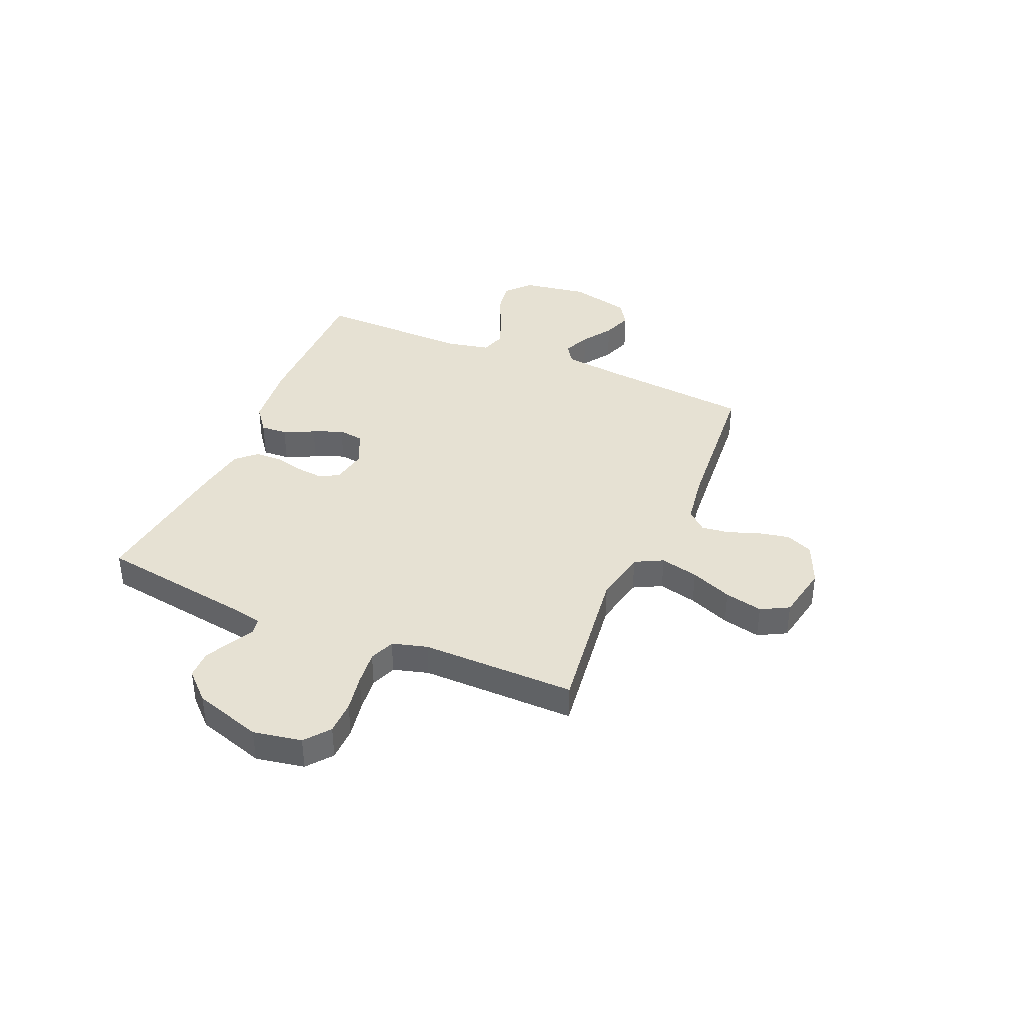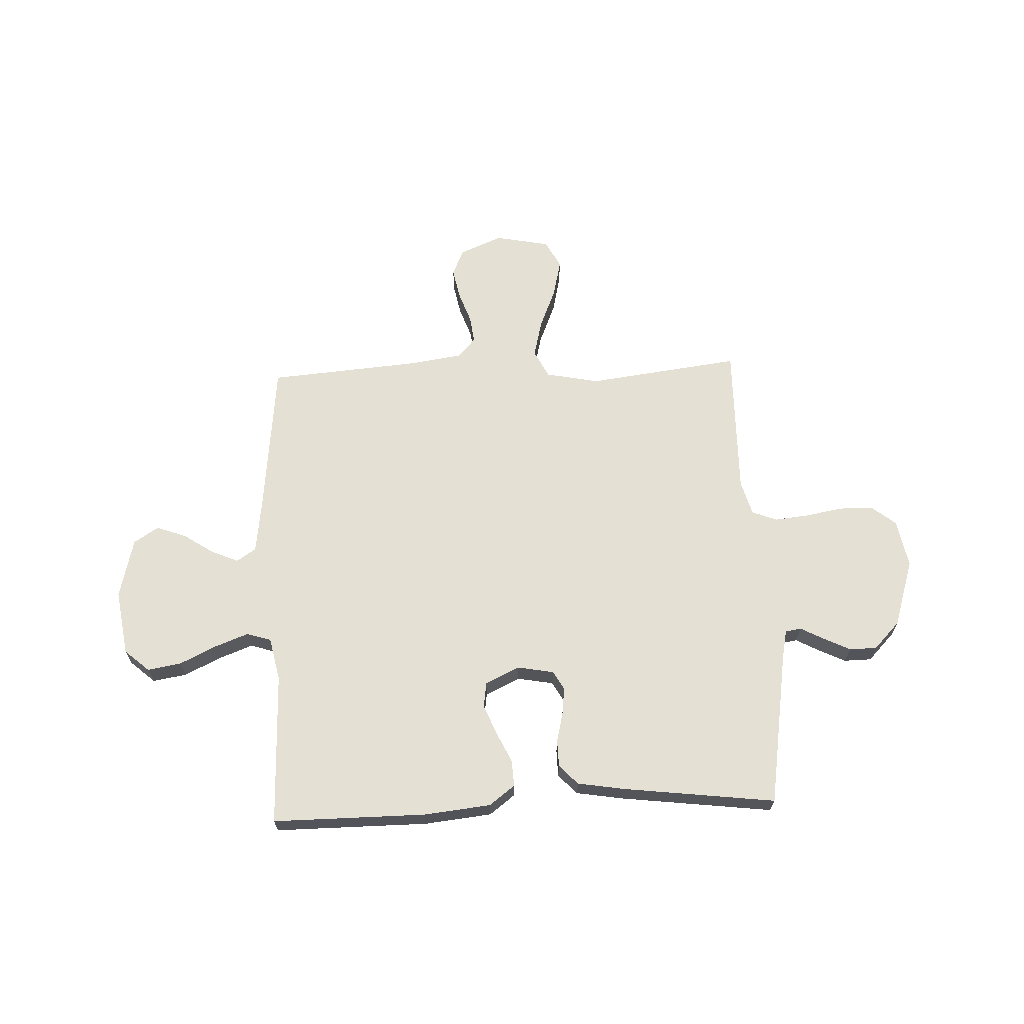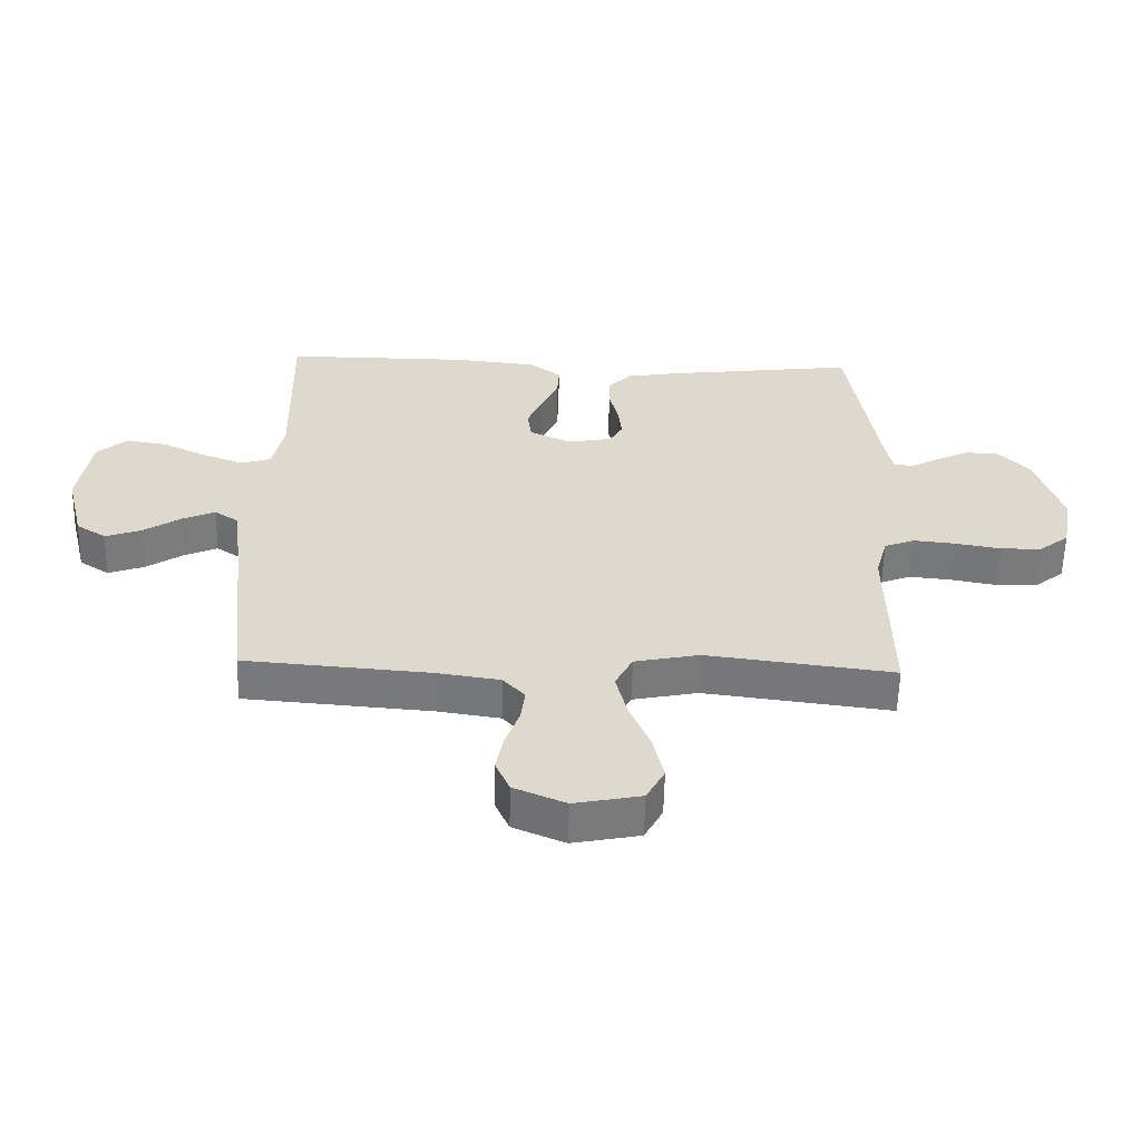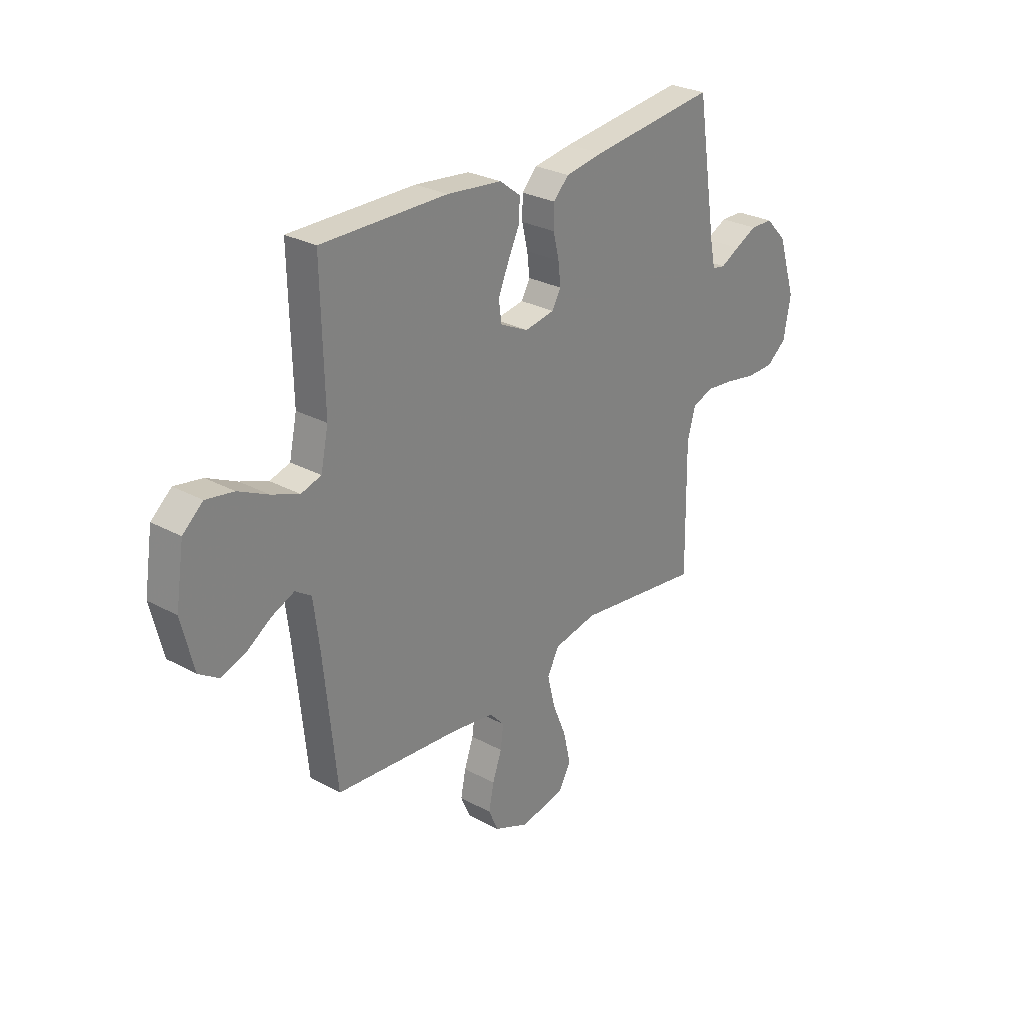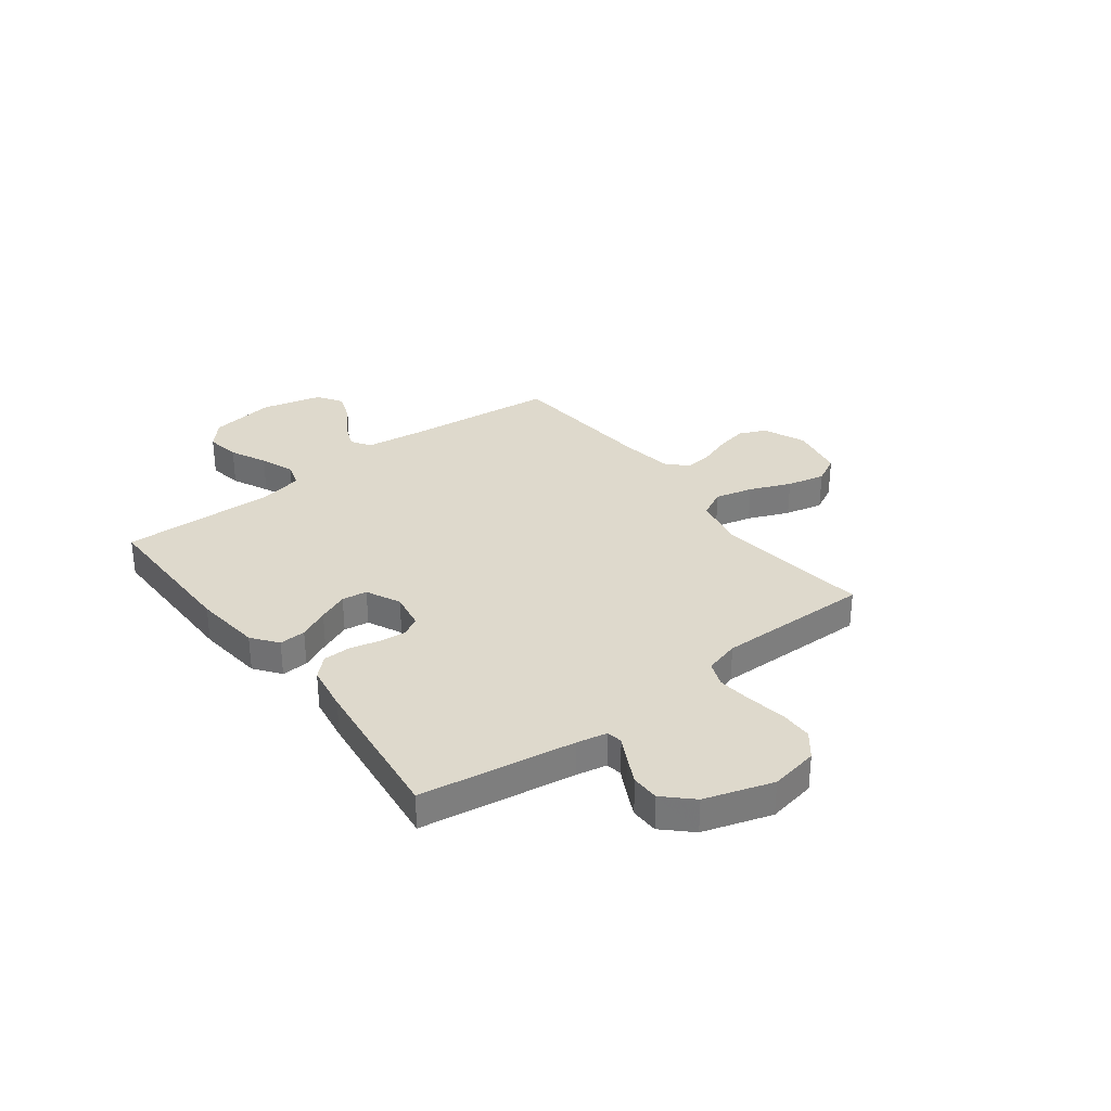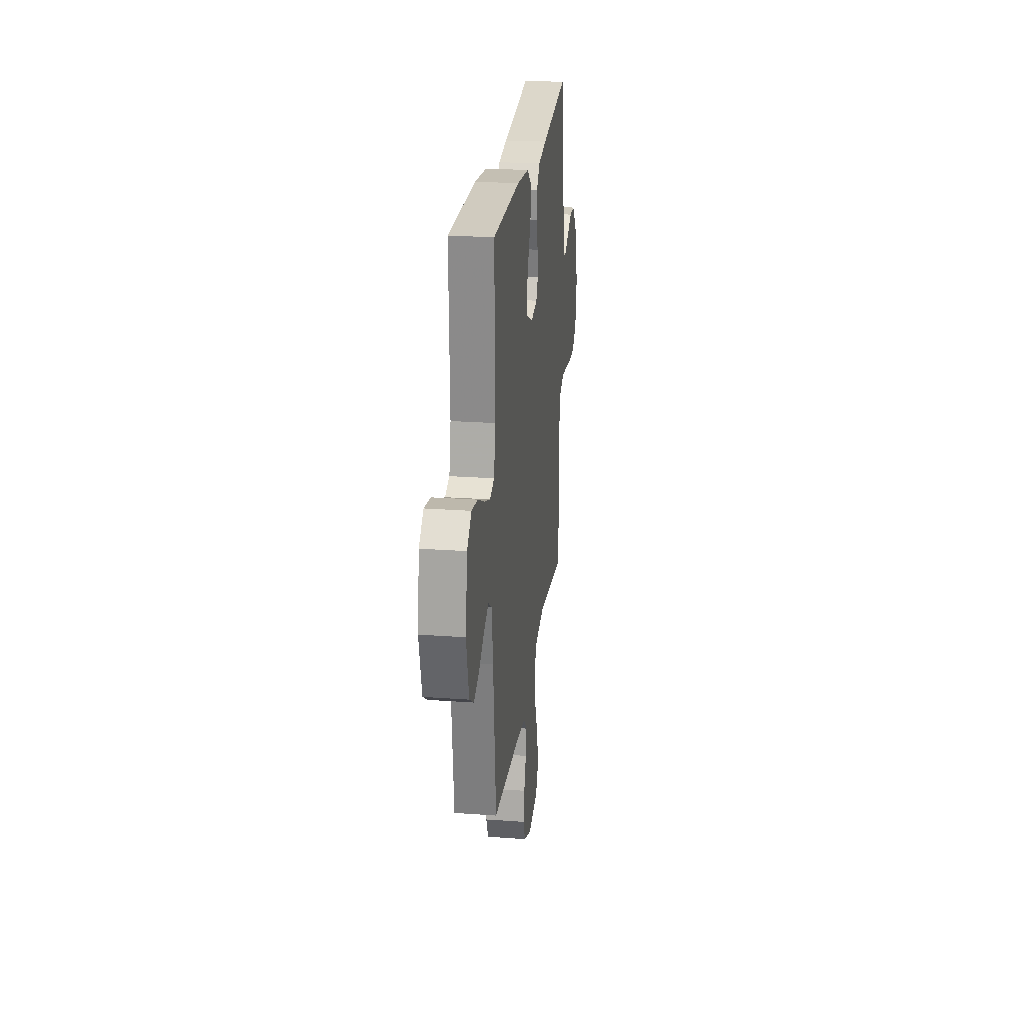
<metadata>
{"format":"obj","ext":"obj","renderer":"f3d","projection":"perspective","resolution":1024,"background":"white","views":[{"elev":38.6,"azim":113.0,"up":"+Y"},{"elev":65.9,"azim":-2.4,"up":"+Y"},{"elev":-58.1,"azim":-1.3,"up":"+Z"},{"elev":27.7,"azim":-50.1,"up":"+Z"},{"elev":32.1,"azim":52.7,"up":"+Y"},{"elev":23.9,"azim":-83.0,"up":"+Z"}]}
</metadata>
<code>
v 0.5 0.07 0.5
v 0.547 0.07 0.2
v 0.559 0.07 0.141
v 0.59 0.07 0.136
v 0.635 0.07 0.16
v 0.688 0.07 0.186
v 0.742 0.07 0.185
v 0.793 0.07 0.132
v 0.835 0.07 0
v 0.818 0.07 -0.094
v 0.77 0.07 -0.132
v 0.704 0.07 -0.133
v 0.631 0.07 -0.12
v 0.564 0.07 -0.113
v 0.515 0.07 -0.132
v 0.496 0.07 -0.2
v 0.5 0.07 -0.5
v 0.2 0.07 -0.462
v 0.096 0.07 -0.483
v 0.068 0.07 -0.537
v 0.086 0.07 -0.611
v 0.119 0.07 -0.691
v 0.136 0.07 -0.765
v 0.107 0.07 -0.819
v 0 0.07 -0.84
v -0.083 0.07 -0.805
v -0.106 0.07 -0.753
v -0.094 0.07 -0.693
v -0.072 0.07 -0.631
v -0.065 0.07 -0.577
v -0.1 0.07 -0.539
v -0.2 0.07 -0.524
v -0.5 0.07 -0.5
v -0.531 0.07 -0.2
v -0.545 0.07 -0.091
v -0.583 0.07 -0.066
v -0.636 0.07 -0.089
v -0.695 0.07 -0.128
v -0.753 0.07 -0.149
v -0.801 0.07 -0.118
v -0.83 0.07 0
v -0.81 0.07 0.128
v -0.762 0.07 0.17
v -0.696 0.07 0.159
v -0.625 0.07 0.125
v -0.559 0.07 0.1
v -0.511 0.07 0.115
v -0.493 0.07 0.2
v -0.5 0.07 0.5
v -0.2 0.07 0.499
v -0.069 0.07 0.485
v -0.019 0.07 0.447
v -0.022 0.07 0.395
v -0.05 0.07 0.336
v -0.074 0.07 0.278
v -0.067 0.07 0.229
v 0 0.07 0.197
v 0.071 0.07 0.21
v 0.092 0.07 0.247
v 0.086 0.07 0.299
v 0.072 0.07 0.357
v 0.073 0.07 0.41
v 0.109 0.07 0.448
v 0.2 0.07 0.463
v 0.5 0 0.5
v 0.547 0 0.2
v 0.559 0 0.141
v 0.59 0 0.136
v 0.635 0 0.16
v 0.688 0 0.186
v 0.742 0 0.185
v 0.793 0 0.132
v 0.835 0 0
v 0.818 0 -0.094
v 0.77 0 -0.132
v 0.704 0 -0.133
v 0.631 0 -0.12
v 0.564 0 -0.113
v 0.515 0 -0.132
v 0.496 0 -0.2
v 0.5 0 -0.5
v 0.2 0 -0.462
v 0.096 0 -0.483
v 0.068 0 -0.537
v 0.086 0 -0.611
v 0.119 0 -0.691
v 0.136 0 -0.765
v 0.107 0 -0.819
v 0 0 -0.84
v -0.083 0 -0.805
v -0.106 0 -0.753
v -0.094 0 -0.693
v -0.072 0 -0.631
v -0.065 0 -0.577
v -0.1 0 -0.539
v -0.2 0 -0.524
v -0.5 0 -0.5
v -0.531 0 -0.2
v -0.545 0 -0.091
v -0.583 0 -0.066
v -0.636 0 -0.089
v -0.695 0 -0.128
v -0.753 0 -0.149
v -0.801 0 -0.118
v -0.83 0 0
v -0.81 0 0.128
v -0.762 0 0.17
v -0.696 0 0.159
v -0.625 0 0.125
v -0.559 0 0.1
v -0.511 0 0.115
v -0.493 0 0.2
v -0.5 0 0.5
v -0.2 0 0.499
v -0.069 0 0.485
v -0.019 0 0.447
v -0.022 0 0.395
v -0.05 0 0.336
v -0.074 0 0.278
v -0.067 0 0.229
v 0 0 0.197
v 0.071 0 0.21
v 0.092 0 0.247
v 0.086 0 0.299
v 0.072 0 0.357
v 0.073 0 0.41
v 0.109 0 0.448
v 0.2 0 0.463
f 63 64 1 2
f 60 61 62 63
f 59 60 63 2
f 58 59 2 3
f 57 58 3 4
f 51 52 53 54
f 51 54 55
f 48 49 50 51
f 47 48 51 55
f 42 43 44 45
f 42 45 46
f 41 42 46
f 40 41 46 47
f 37 38 39 40
f 36 37 40 47
f 32 33 34
f 31 32 34 35
f 26 27 28 29
f 26 29 30
f 25 26 30
f 24 25 30
f 21 22 23 24
f 20 21 24 30
f 19 20 30 31
f 16 17 18
f 15 16 18 19
f 10 11 12 13
f 10 13 14
f 9 10 14
f 8 9 14 15
f 4 5 6 7
f 4 7 8 15
f 36 47 55 56
f 35 36 56 57
f 19 31 35 57
f 4 15 19 57
f 66 65 128 127
f 127 126 125 124
f 66 127 124 123
f 67 66 123 122
f 68 67 122 121
f 118 117 116 115
f 119 118 115
f 115 114 113 112
f 119 115 112 111
f 109 108 107 106
f 110 109 106
f 110 106 105
f 111 110 105 104
f 104 103 102 101
f 111 104 101 100
f 98 97 96
f 99 98 96 95
f 93 92 91 90
f 94 93 90
f 94 90 89
f 94 89 88
f 88 87 86 85
f 94 88 85 84
f 95 94 84 83
f 82 81 80
f 83 82 80 79
f 77 76 75 74
f 78 77 74
f 78 74 73
f 79 78 73 72
f 71 70 69 68
f 79 72 71 68
f 120 119 111 100
f 121 120 100 99
f 121 99 95 83
f 121 83 79 68
f 1 65 66 2
f 2 66 67 3
f 3 67 68 4
f 4 68 69 5
f 5 69 70 6
f 6 70 71 7
f 7 71 72 8
f 8 72 73 9
f 9 73 74 10
f 10 74 75 11
f 11 75 76 12
f 12 76 77 13
f 13 77 78 14
f 14 78 79 15
f 15 79 80 16
f 16 80 81 17
f 17 81 82 18
f 18 82 83 19
f 19 83 84 20
f 20 84 85 21
f 21 85 86 22
f 22 86 87 23
f 23 87 88 24
f 24 88 89 25
f 25 89 90 26
f 26 90 91 27
f 27 91 92 28
f 28 92 93 29
f 29 93 94 30
f 30 94 95 31
f 31 95 96 32
f 32 96 97 33
f 33 97 98 34
f 34 98 99 35
f 35 99 100 36
f 36 100 101 37
f 37 101 102 38
f 38 102 103 39
f 39 103 104 40
f 40 104 105 41
f 41 105 106 42
f 42 106 107 43
f 43 107 108 44
f 44 108 109 45
f 45 109 110 46
f 46 110 111 47
f 47 111 112 48
f 48 112 113 49
f 49 113 114 50
f 50 114 115 51
f 51 115 116 52
f 52 116 117 53
f 53 117 118 54
f 54 118 119 55
f 55 119 120 56
f 56 120 121 57
f 57 121 122 58
f 58 122 123 59
f 59 123 124 60
f 60 124 125 61
f 61 125 126 62
f 62 126 127 63
f 63 127 128 64
f 64 128 65 1

</code>
